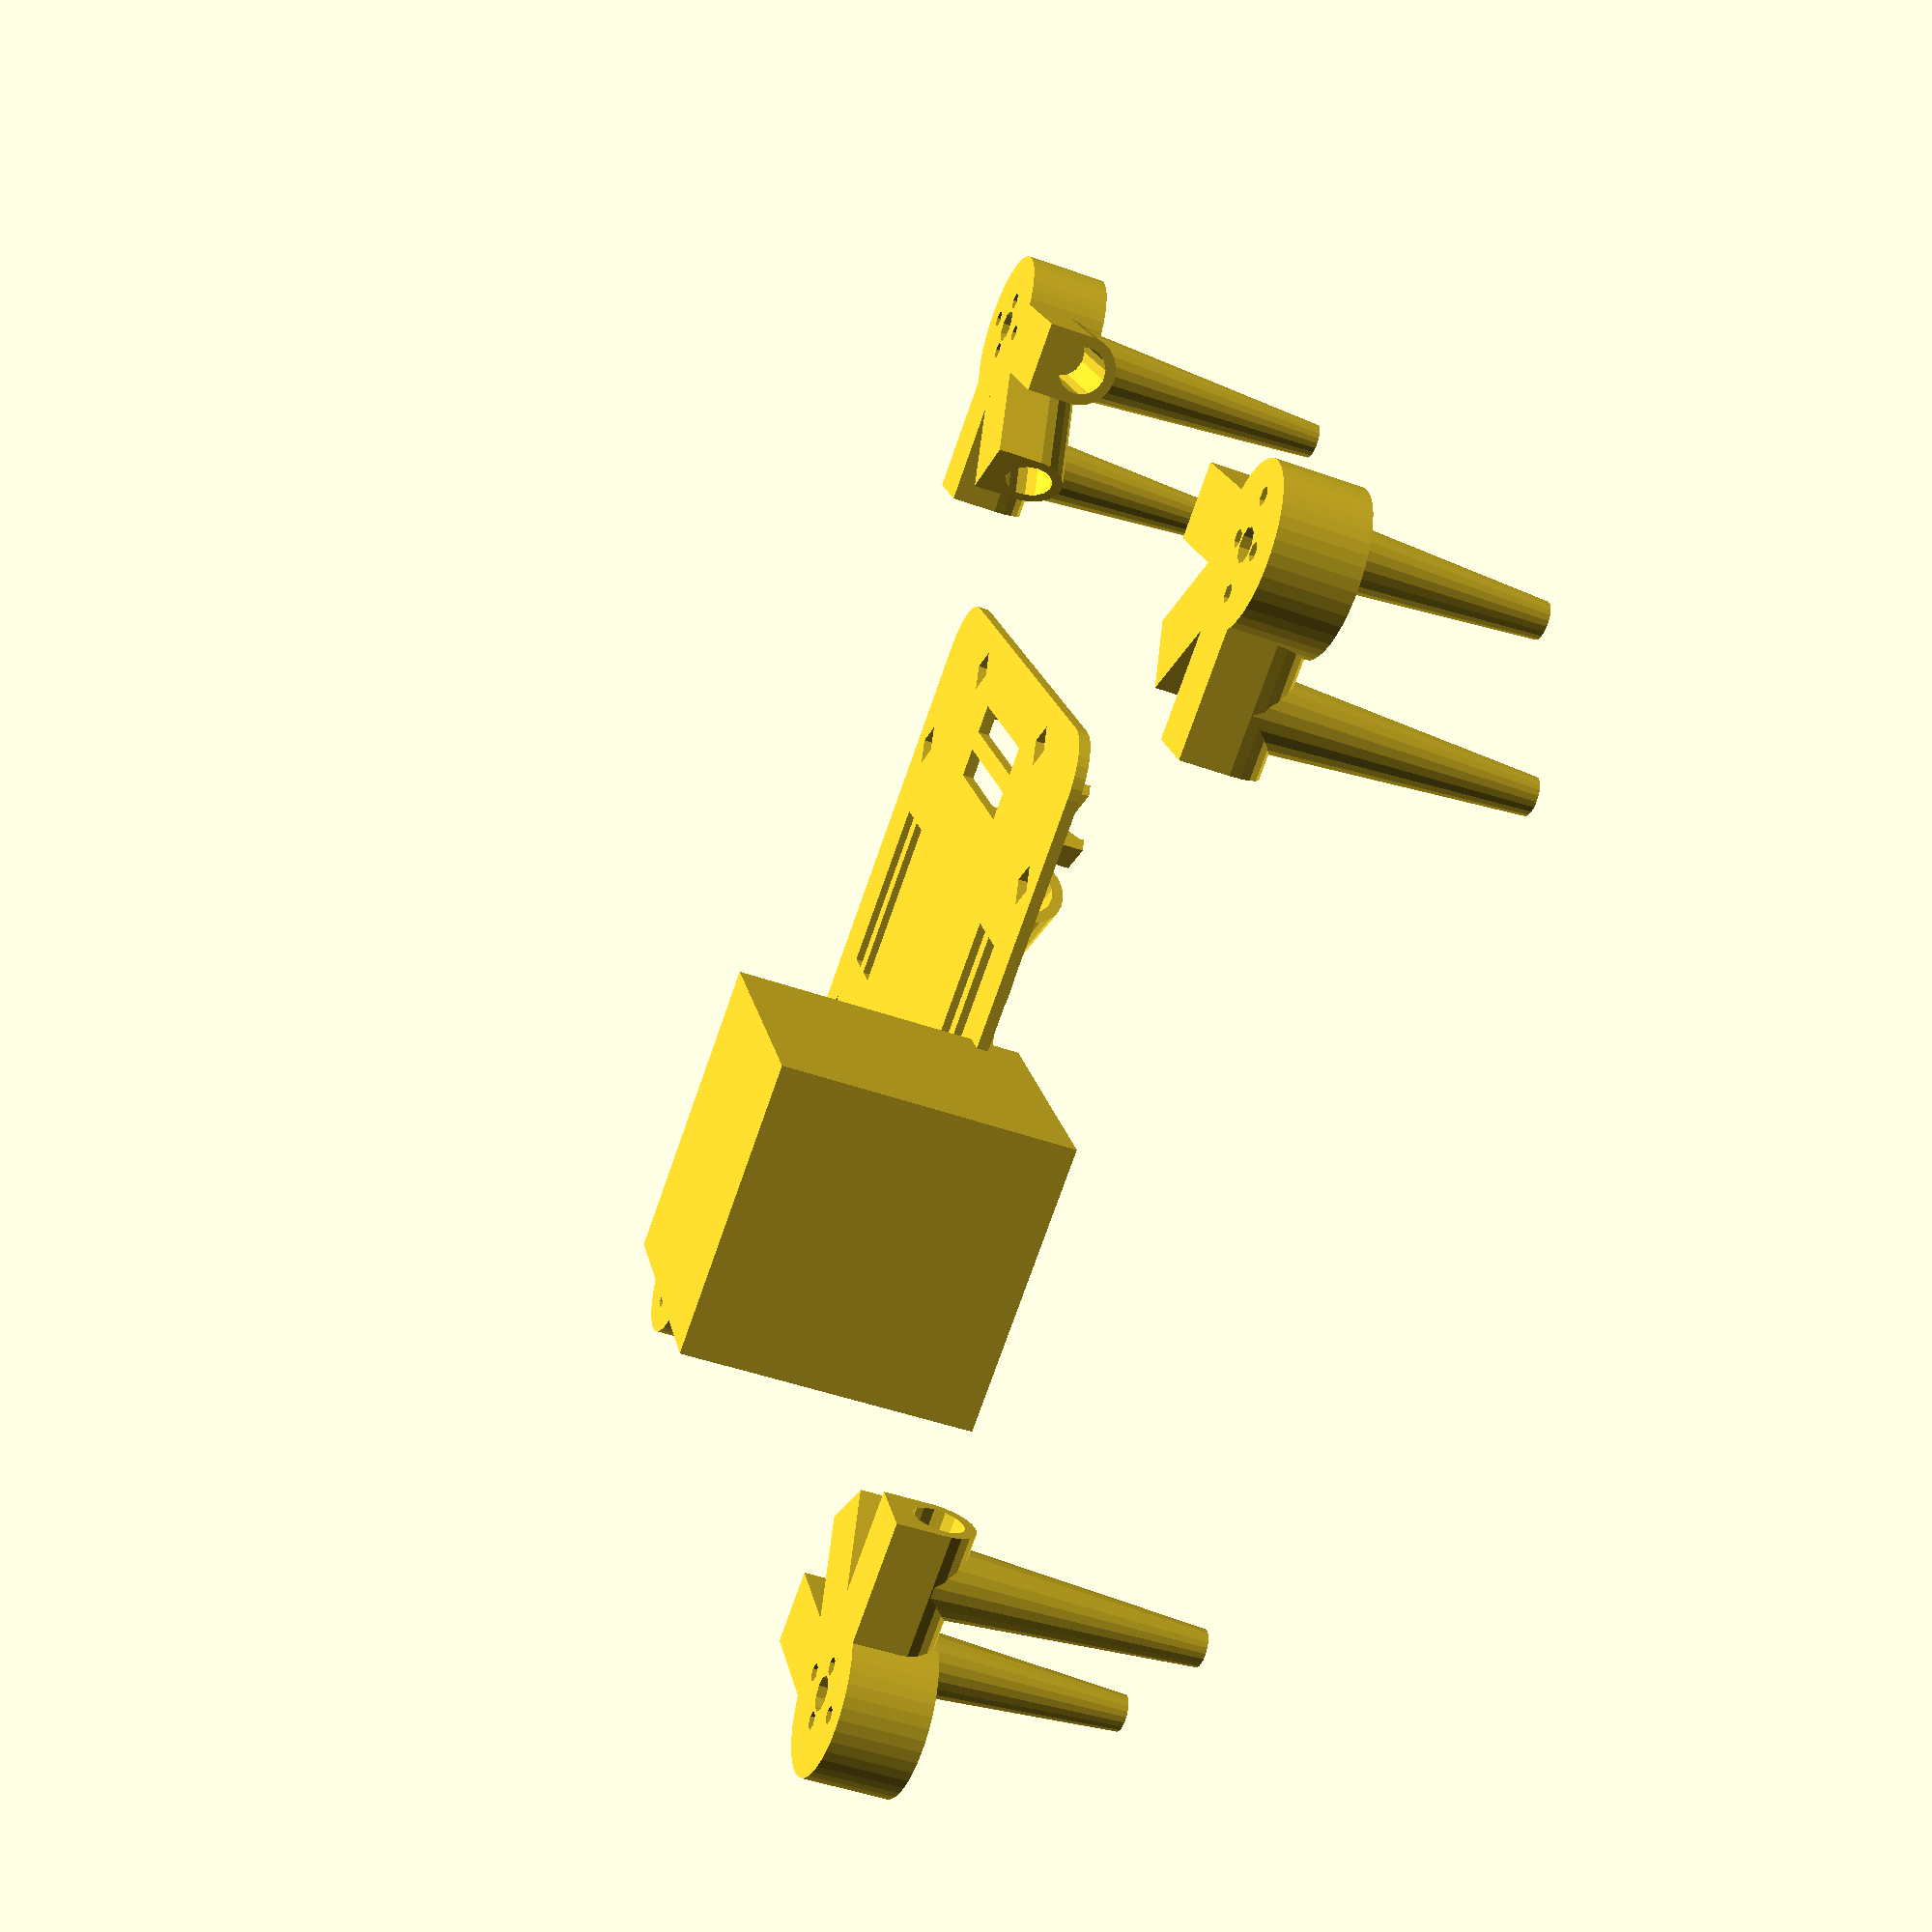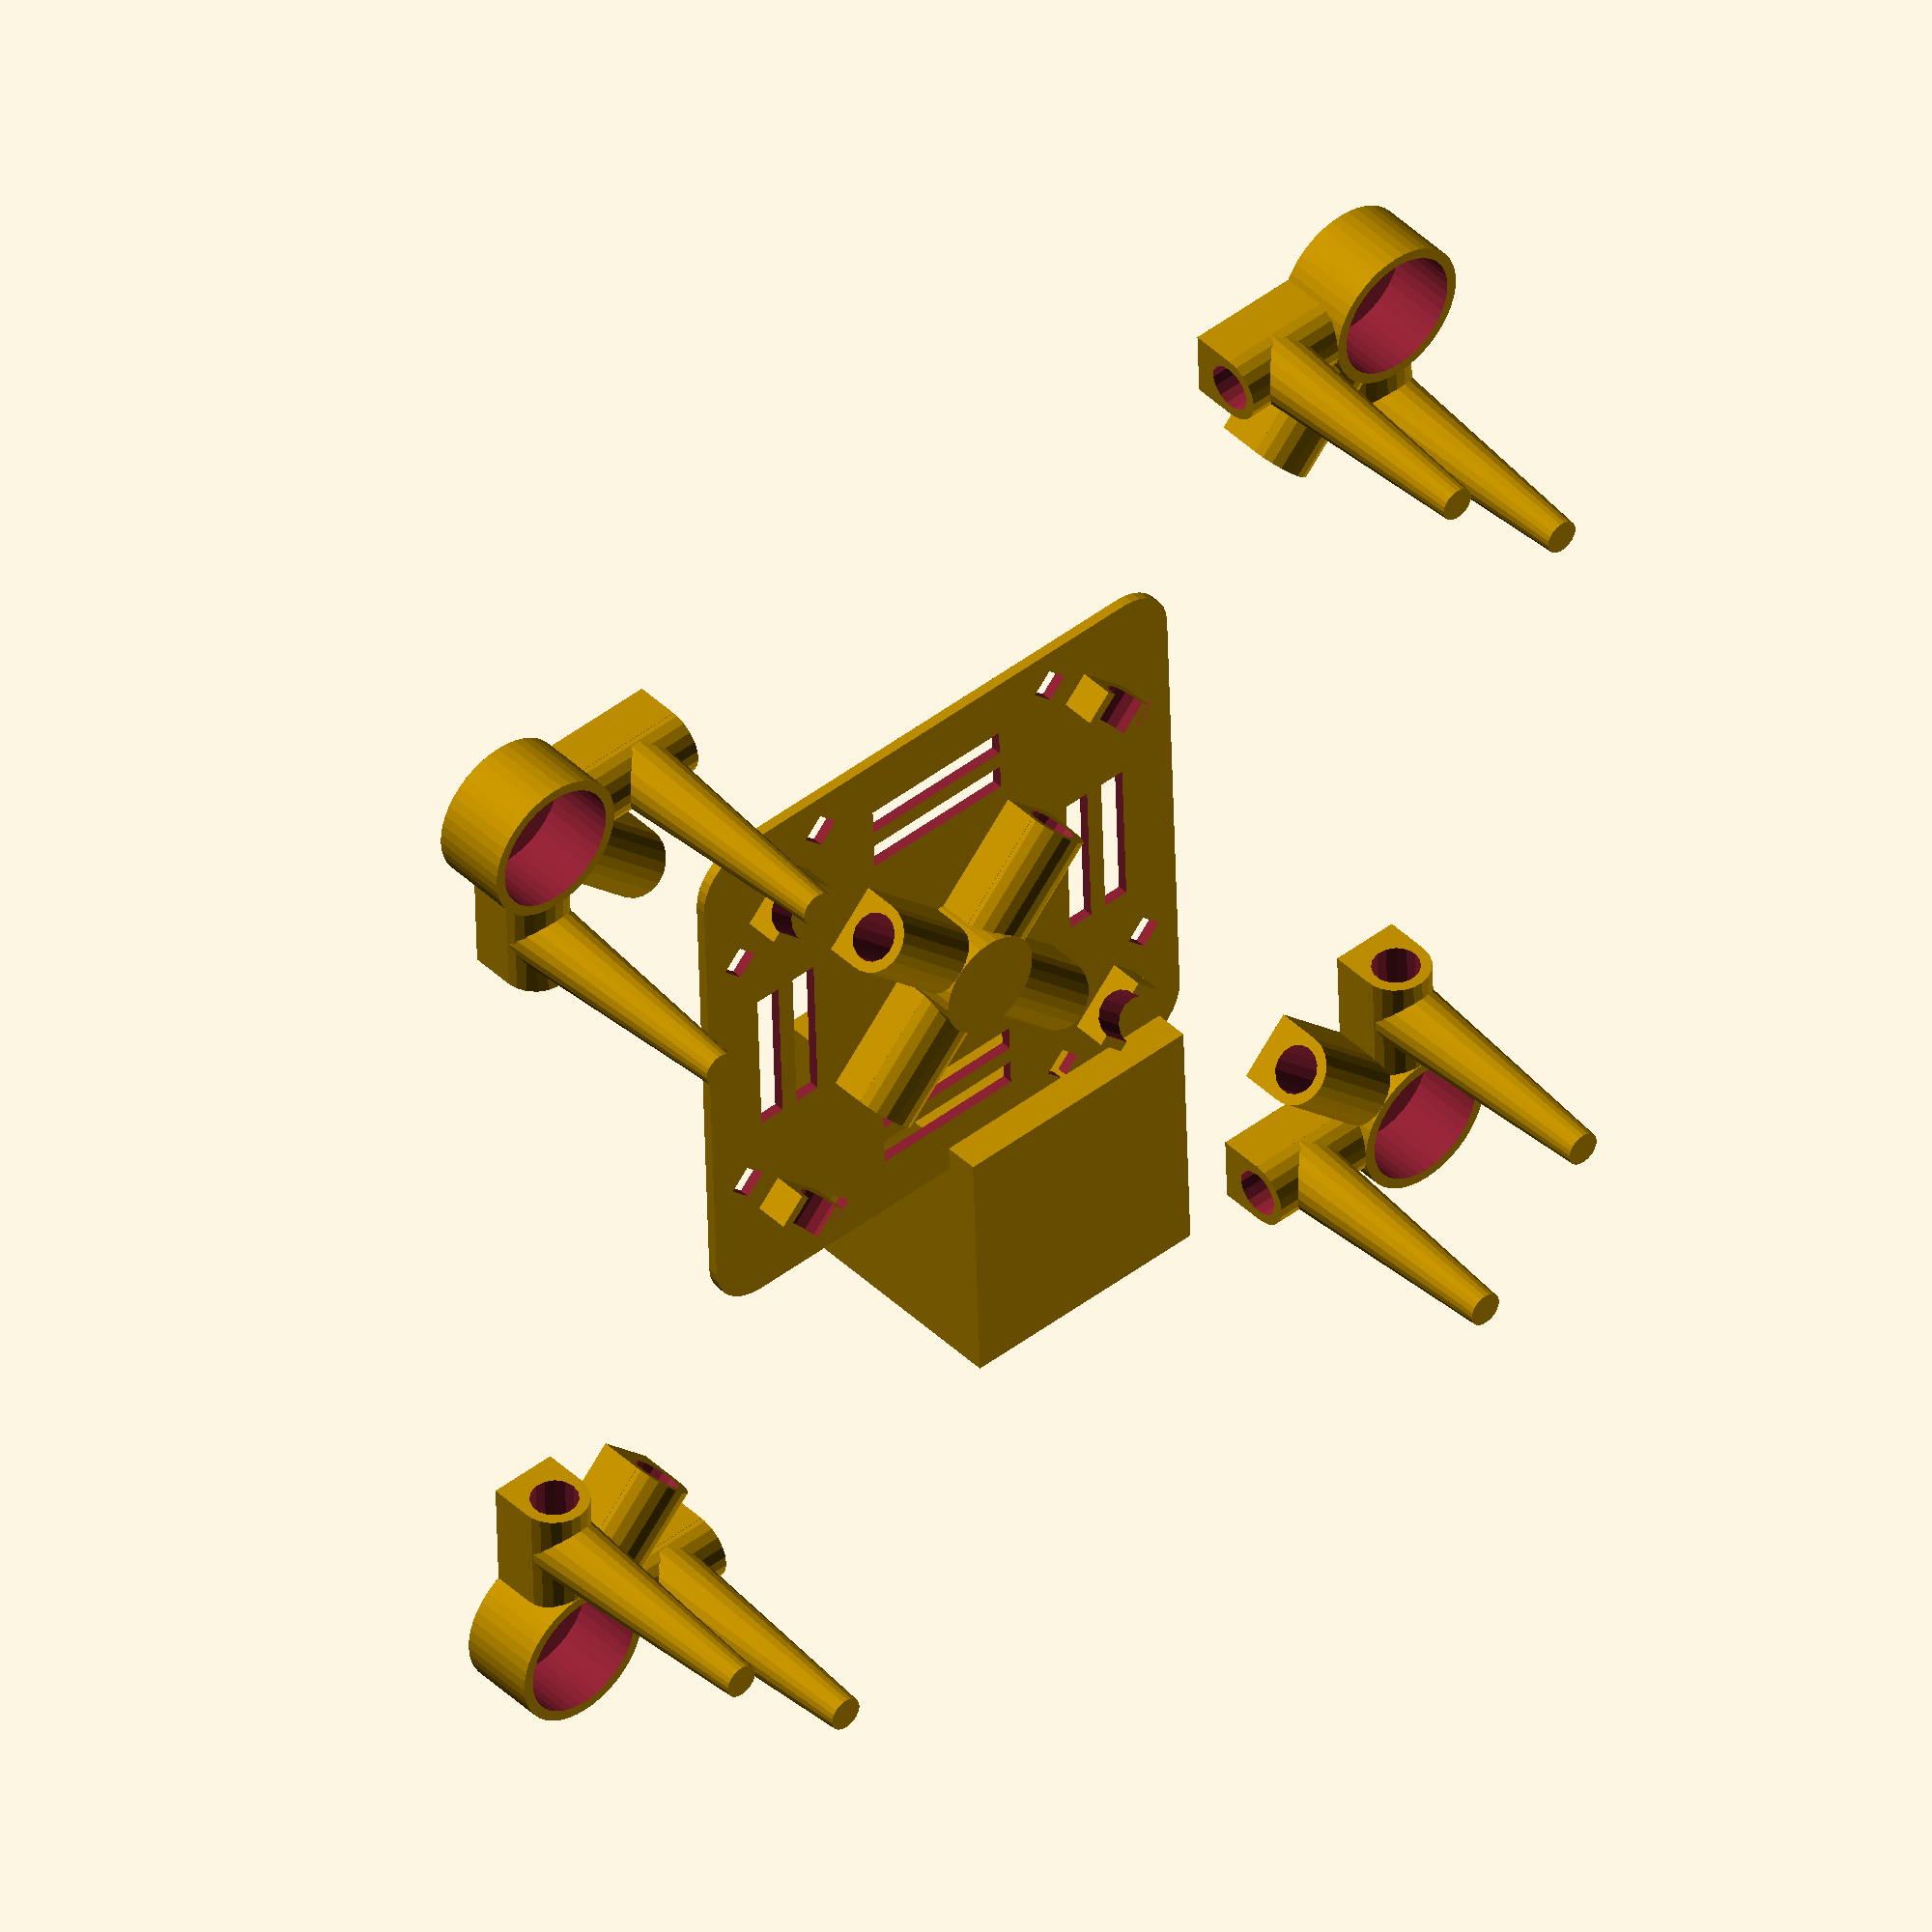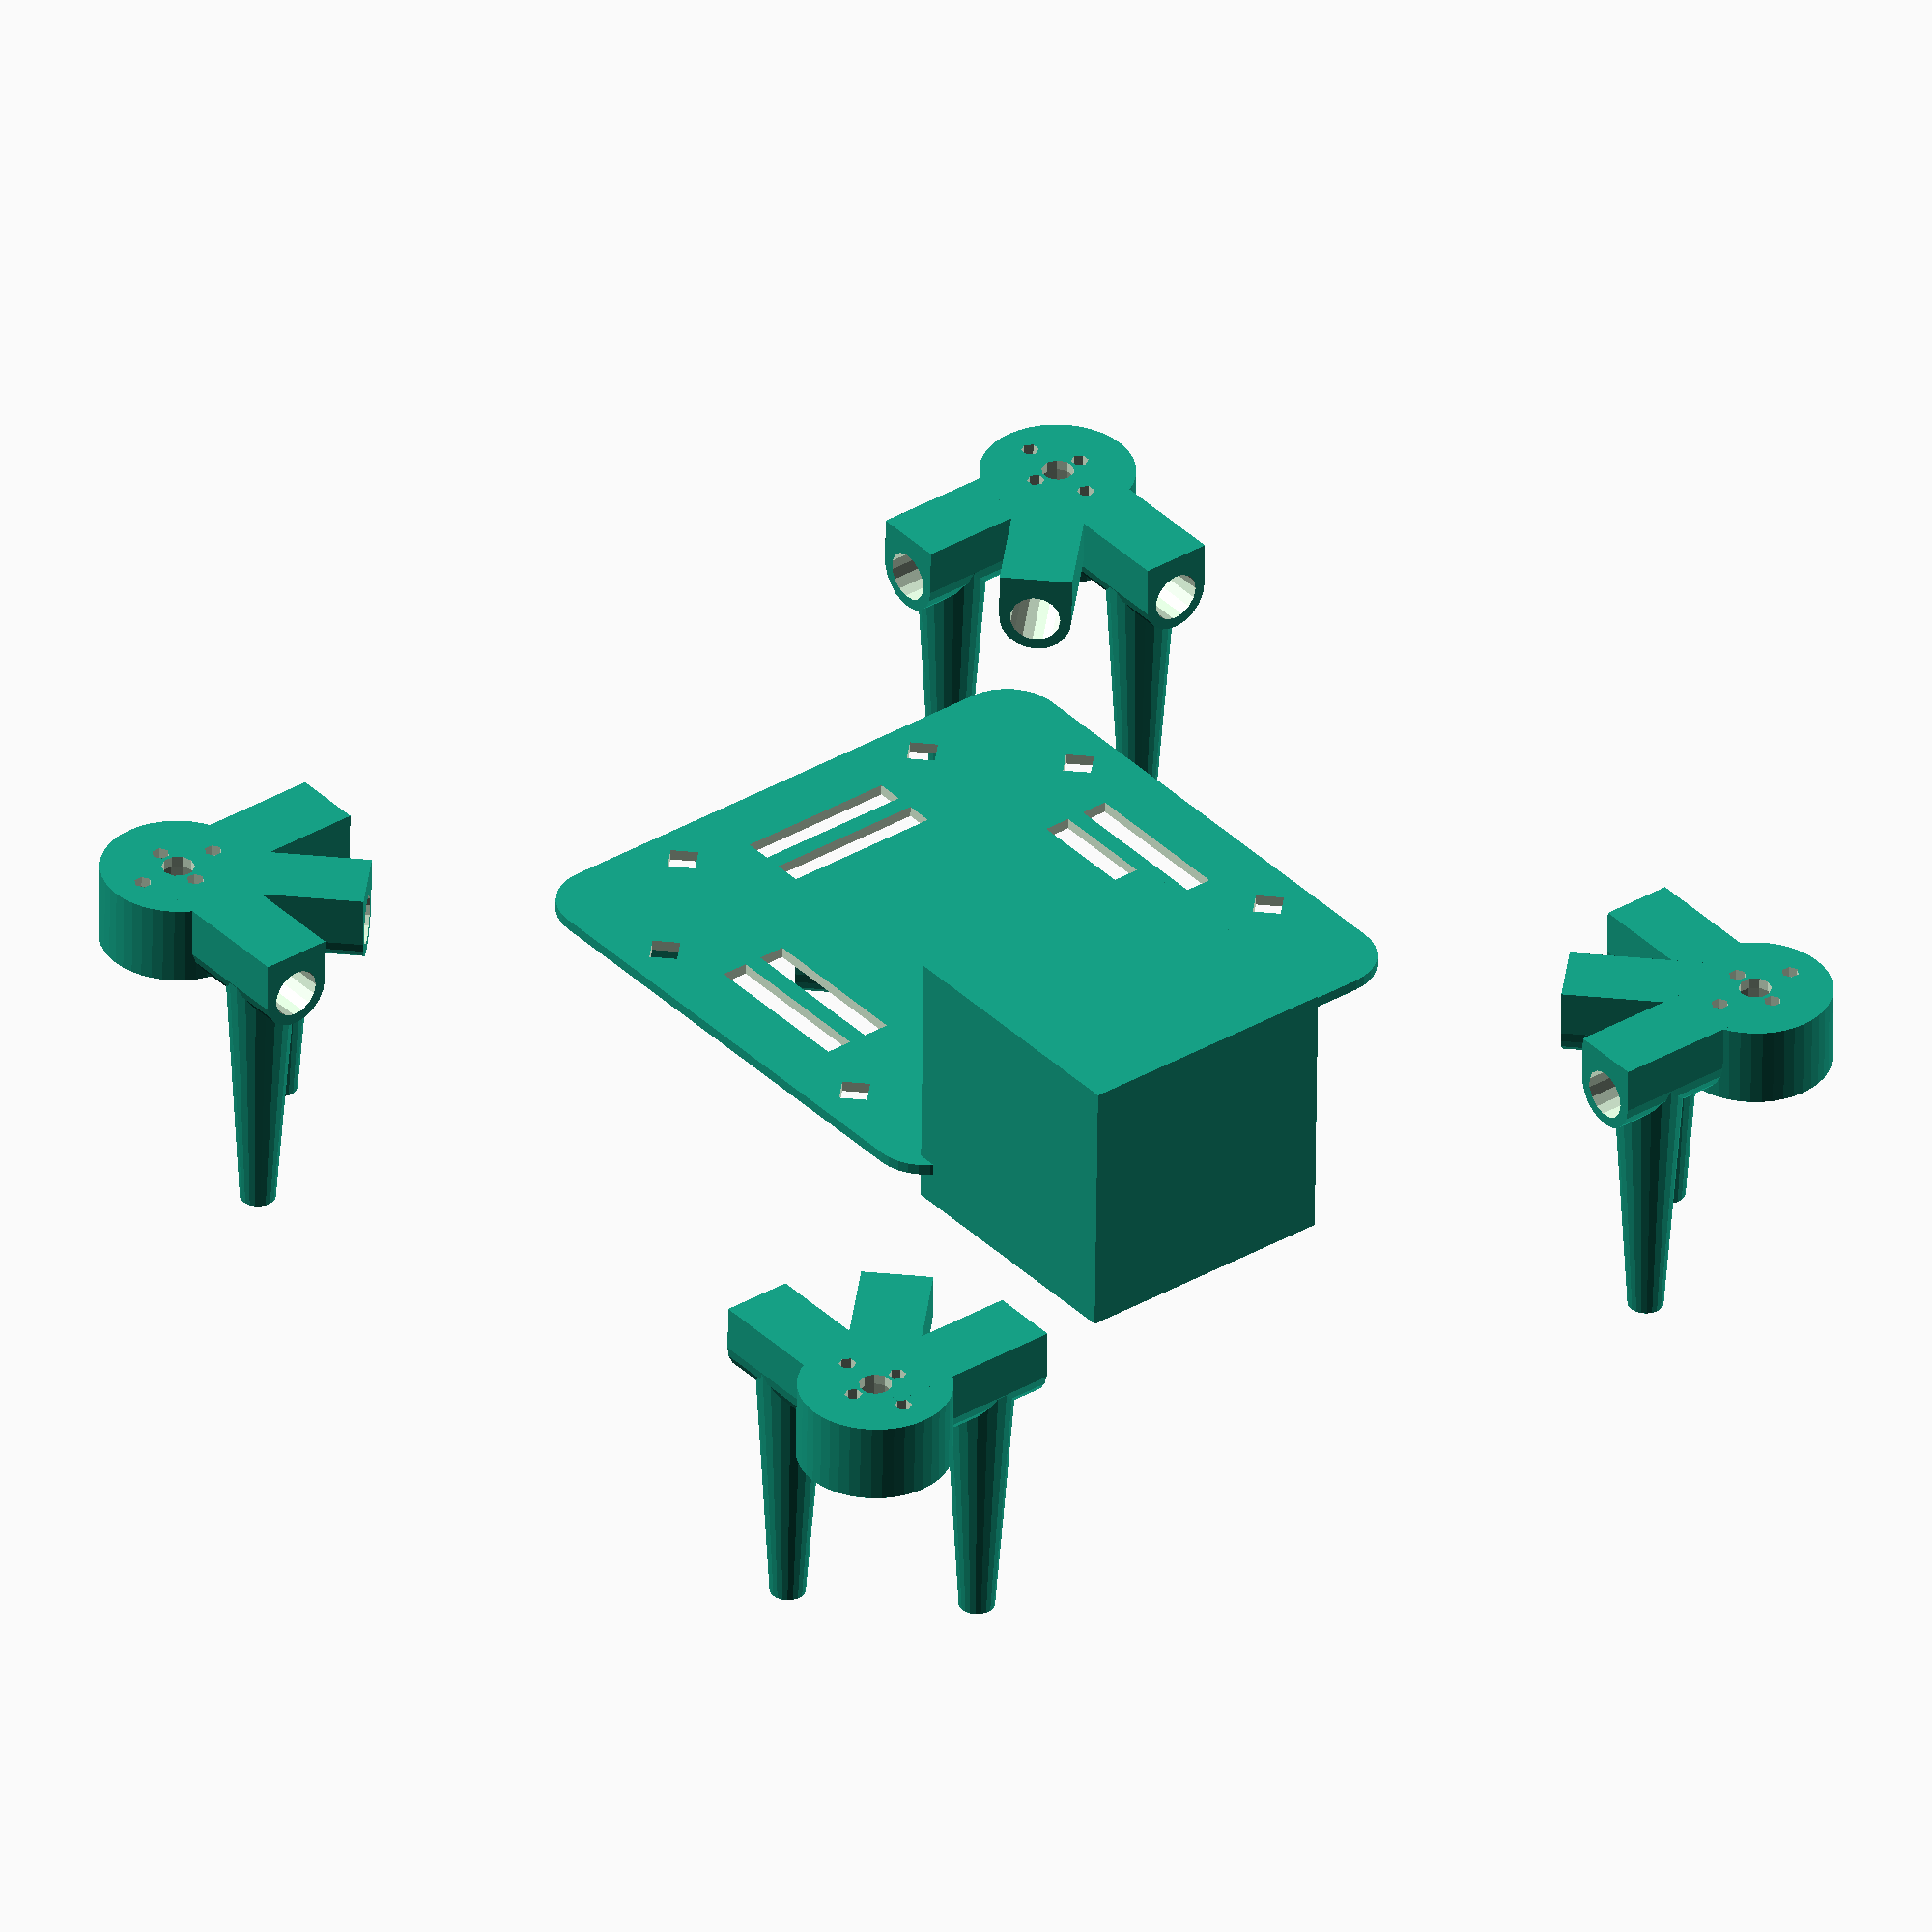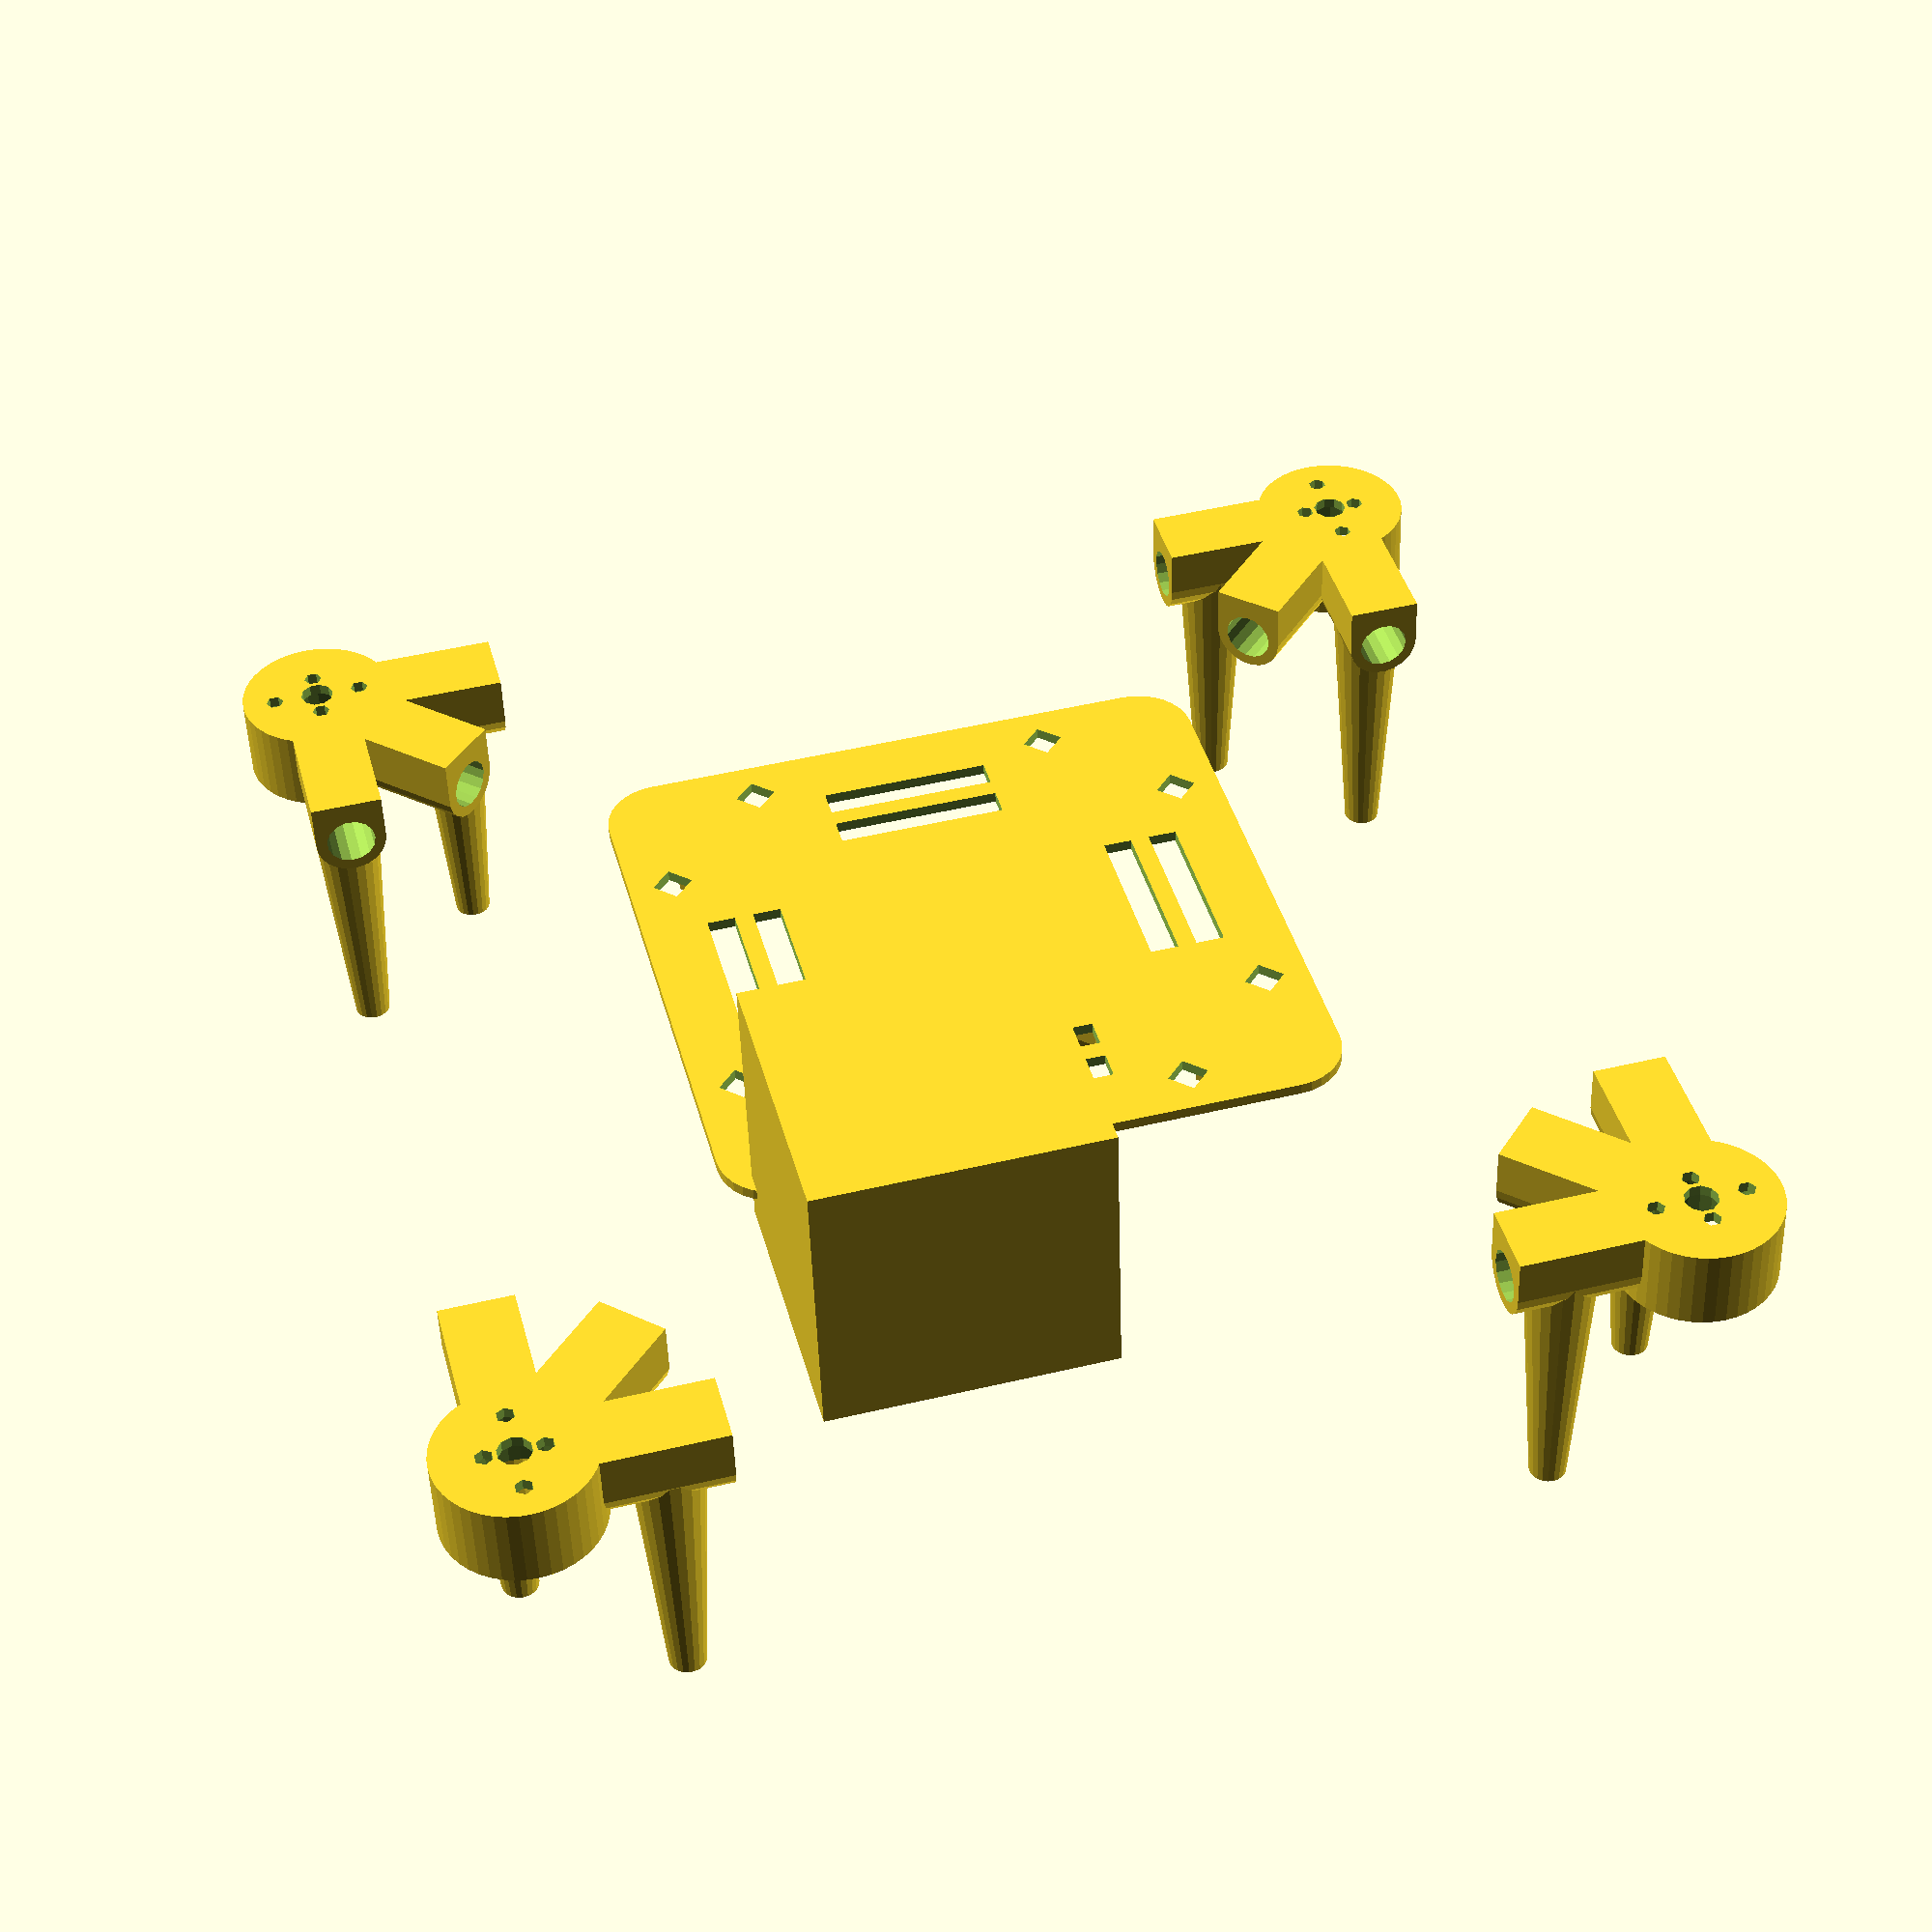
<openscad>
num_rotor = 4;
total_width = 200;

//rotate 45 to get x-shaped copter
base_rotation = 45;

print_base = true;
print_motor_holder = true;
print_battery_case = false;
print_top = false;
print_camera_holder = true;

base_bottom_radius = 10;
base_top_length = 100;
base_top_width = 100;
base_top_depth = 2;
base_top_round_radius = 10;

base_hole_length = 30;
base_hole_width = 5;
base_hole2_length = 5;
base_hole2_width = 5;
base_hole2_margin =5;

rod_radius_inner = 0;
rod_strength = 4.5;
rod_radius_outer = 6.5;
rod_holder_length = 20;

motor_mount_strength = 2;
motor_radius = 12;
motor_hole_margin_1 = 5;
motor_hole_margin_2 = 8;
motor_hole_radius = 1.6;
motor_inner_hole_radius = 3;
motor_hole_rotate_angle = 0;
motor_outer_radius = motor_radius+2;

foot_length = 50;

battery_width = 70;
battery_height = 30;
battery_length = 100;
battery_holder_strength = 5;

top_height = 40;

degree_step = 360/num_rotor;
SMALL_NUMBER = 0.1;
BIG_NUMBER = 2000;
$fa = 5;

translate([total_width/2,0,0])rotate([0,0,0]){
    if(print_top) {
     translate([0,0,50])
        translate([-base_top_width/2+base_top_round_radius/2,-base_top_length/2+base_top_round_radius/2,rod_radius_outer]) minkowski(){cube([base_top_width-base_top_round_radius,base_top_length-base_top_round_radius,top_height/2]); //base plate
    translate([0,0,0])cylinder(r=base_top_round_radius,h=base_top_depth/2);}     
}
if(print_base) {
difference() {
    translate([-base_top_width/2+base_top_round_radius/2,-base_top_length/2+base_top_round_radius/2,rod_radius_outer]) minkowski()
{cube([base_top_width-base_top_round_radius,base_top_length-base_top_round_radius,base_top_depth/2]); //base plate
    translate([0,0,0])cylinder(r=base_top_round_radius,h=base_top_depth/2);}
    for(hole = [1:num_rotor]) { //holes 1
         rotate([0,0,hole*degree_step]) translate([base_top_width/4+base_hole_width,-base_hole_length/2,0]) cube([base_hole_width,base_hole_length,BIG_NUMBER]);
         rotate([0,0,hole*degree_step]) translate([base_top_width/3+base_hole_width,-base_hole_length/2,0]) cube([base_hole_width,base_hole_length,BIG_NUMBER]);
    }
    for(hole = [1:num_rotor]) { //holes 2
         rotate([0,0,hole*degree_step+degree_step/2]) translate([base_top_width/2,rod_radius_outer+base_hole2_margin,0]) cube([base_hole2_width,base_hole2_length,BIG_NUMBER]);
         rotate([0,0,hole*degree_step+degree_step/2]) translate([base_top_width/2,-rod_radius_outer-base_hole2_width-base_hole2_margin,0]) cube([base_hole2_width,base_hole2_length,BIG_NUMBER]);
    }

}
rotate([0,0,base_rotation]) {
cylinder(rod_radius_outer*2,base_bottom_radius,base_bottom_radius,center = true);
for(nr = [1:num_rotor]) {
    difference() {
        union() {
            rotate([90,0,nr*degree_step])translate([0,0,0]) {cylinder(base_bottom_radius+rod_holder_length,rod_radius_outer,rod_radius_outer); //outer rod holder
                translate([-rod_radius_outer,0,0])cube([rod_radius_outer*2,rod_radius_outer,base_bottom_radius+rod_holder_length]);
                }
                
            rotate([90,0,nr*degree_step])translate([base_top_width/2,0,-rod_radius_outer])difference()
                {
                    cube([rod_radius_outer,rod_radius_outer,rod_radius_outer*2]); //rod outer holder
                    rotate([0,90,0])translate([-rod_radius_outer,0,-SMALL_NUMBER]) cylinder(BIG_NUMBER,rod_radius_inner+rod_strength,rod_radius_inner+rod_strength);
                }
                
        }
        rotate([90,0,nr*degree_step])translate([0,0,base_bottom_radius])
        difference() { //filled hole for rod 
            cylinder(rod_holder_length+SMALL_NUMBER,rod_radius_inner+rod_strength,rod_radius_inner+rod_strength);
            cylinder(rod_holder_length+SMALL_NUMBER,rod_radius_inner,rod_radius_inner);
        }
    }
}
}
if(print_battery_case) {
translate([-battery_length/2,-battery_width/2,-battery_height-rod_radius_outer]) 
difference(){
cube([battery_length,battery_width,battery_height]);
translate([battery_holder_strength,battery_holder_strength,battery_holder_strength]) cube([battery_length,battery_width-2*battery_holder_strength,battery_height-2*battery_holder_strength]);
}

}

}
if(print_motor_holder) {
//a motor holder

for (rot = [0:num_rotor-1]) {
//for (rot = [0:0]) {
    rotate([0,0,rot*degree_step]) {
        translate([-total_width/2,-total_width/2,0]) {
            rotate([0,0,degree_step]) {
                
                difference() {
                    union() {
                        translate([0,0,-rod_radius_outer])cylinder(rod_radius_outer*2+base_top_depth,motor_outer_radius,motor_outer_radius); //outer motor cylinder
                        
                        for(nr = [0,0.5,1]) {
                            difference() {
                                union() {
                                    rotate([90,0,nr*(180-degree_step)])translate([0,0,0]) {
                                        cylinder(motor_outer_radius+rod_holder_length,rod_radius_outer,rod_radius_outer); //outer rod holder
                                        translate([-rod_radius_outer,0,0])cube([rod_radius_outer*2,rod_radius_outer+base_top_depth,motor_outer_radius+rod_holder_length]);
                                    }
                                    if(nr!=0.5)rotate([0,0,nr*(180-degree_step)])translate([0,-rod_holder_length/2-motor_outer_radius,-foot_length]) cylinder(foot_length,rod_radius_outer/2,rod_radius_outer); //foots

                                    
                                }
                                rotate([90,0,nr*(180-degree_step)])translate([0,0,motor_outer_radius])
                                difference() { //filled hole for rod 
                                    cylinder(rod_holder_length+SMALL_NUMBER,rod_radius_inner+rod_strength,rod_radius_inner+rod_strength);
                                    cylinder(rod_holder_length+SMALL_NUMBER,rod_radius_inner,rod_radius_inner);
                                }
                            }
                        }
                    }
                    rotate([0,0,motor_hole_rotate_angle]) { //motor holes
						translate([motor_hole_margin_2,0,-BIG_NUMBER/2]) cylinder(BIG_NUMBER,motor_hole_radius,motor_hole_radius);
						translate([0,motor_hole_margin_1,-BIG_NUMBER/2]) cylinder(BIG_NUMBER,motor_hole_radius,motor_hole_radius);
						translate([-motor_hole_margin_2,0,-BIG_NUMBER/2]) cylinder(BIG_NUMBER,motor_hole_radius,motor_hole_radius);
						translate([0,-motor_hole_margin_1,-BIG_NUMBER/2]) cylinder(BIG_NUMBER,motor_hole_radius,motor_hole_radius);
                        translate([0,0,-BIG_NUMBER/2]) cylinder(BIG_NUMBER,motor_inner_hole_radius,motor_inner_hole_radius);
					}
                    translate([0,0,-BIG_NUMBER+rod_radius_outer-motor_mount_strength+base_top_depth])cylinder(BIG_NUMBER,motor_radius,motor_radius); //motor screw hole
                }
            }
        }
    }
}
}
}//rotate everything


translate([base_width,0,0]) {
    cube([50,50,50]);
}


straight = total_width - 2*motor_outer_radius;
diagonal_a = (total_width/2-base_bottom_radius-motor_outer_radius);
diagonal_b = straight/2;
diagonal = sqrt(diagonal_a*diagonal_a+diagonal_b*diagonal_b);
echo("in case of quad: 4 rods with length of ",straight);
echo("in case of quad: 4 rods with length of ",diagonal);
</openscad>
<views>
elev=226.6 azim=62.1 roll=112.1 proj=p view=solid
elev=137.1 azim=91.9 roll=41.4 proj=o view=solid
elev=54.5 azim=231.6 roll=359.3 proj=o view=solid
elev=48.1 azim=255.3 roll=1.8 proj=p view=solid
</views>
